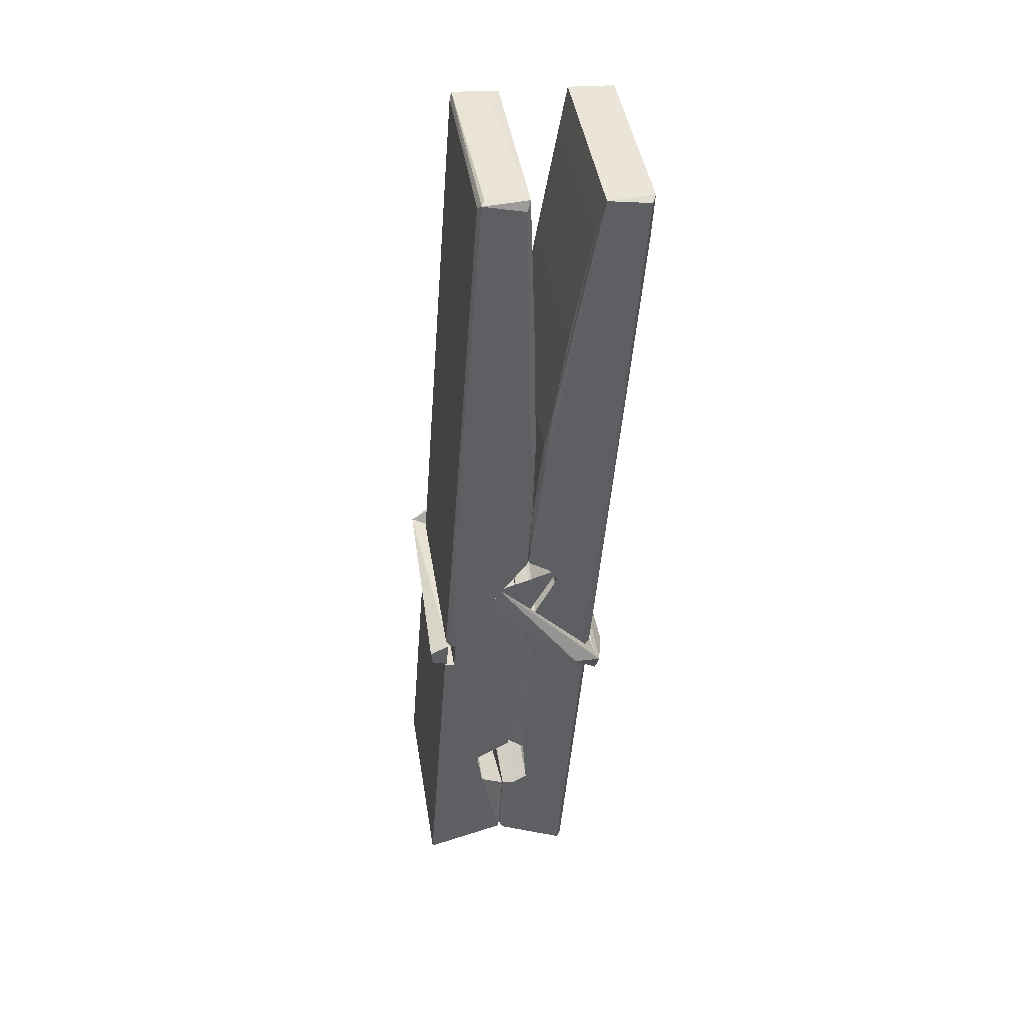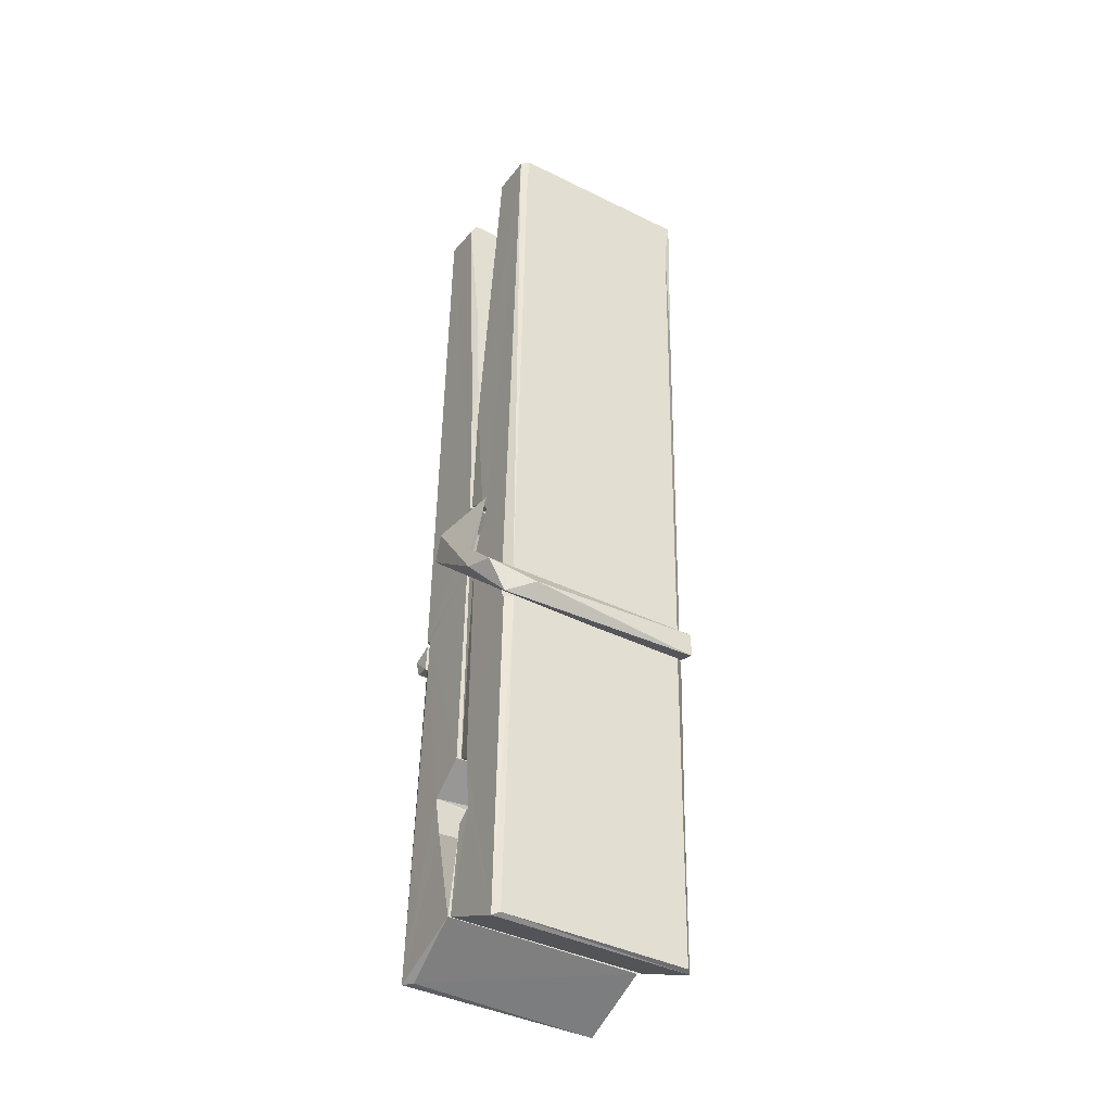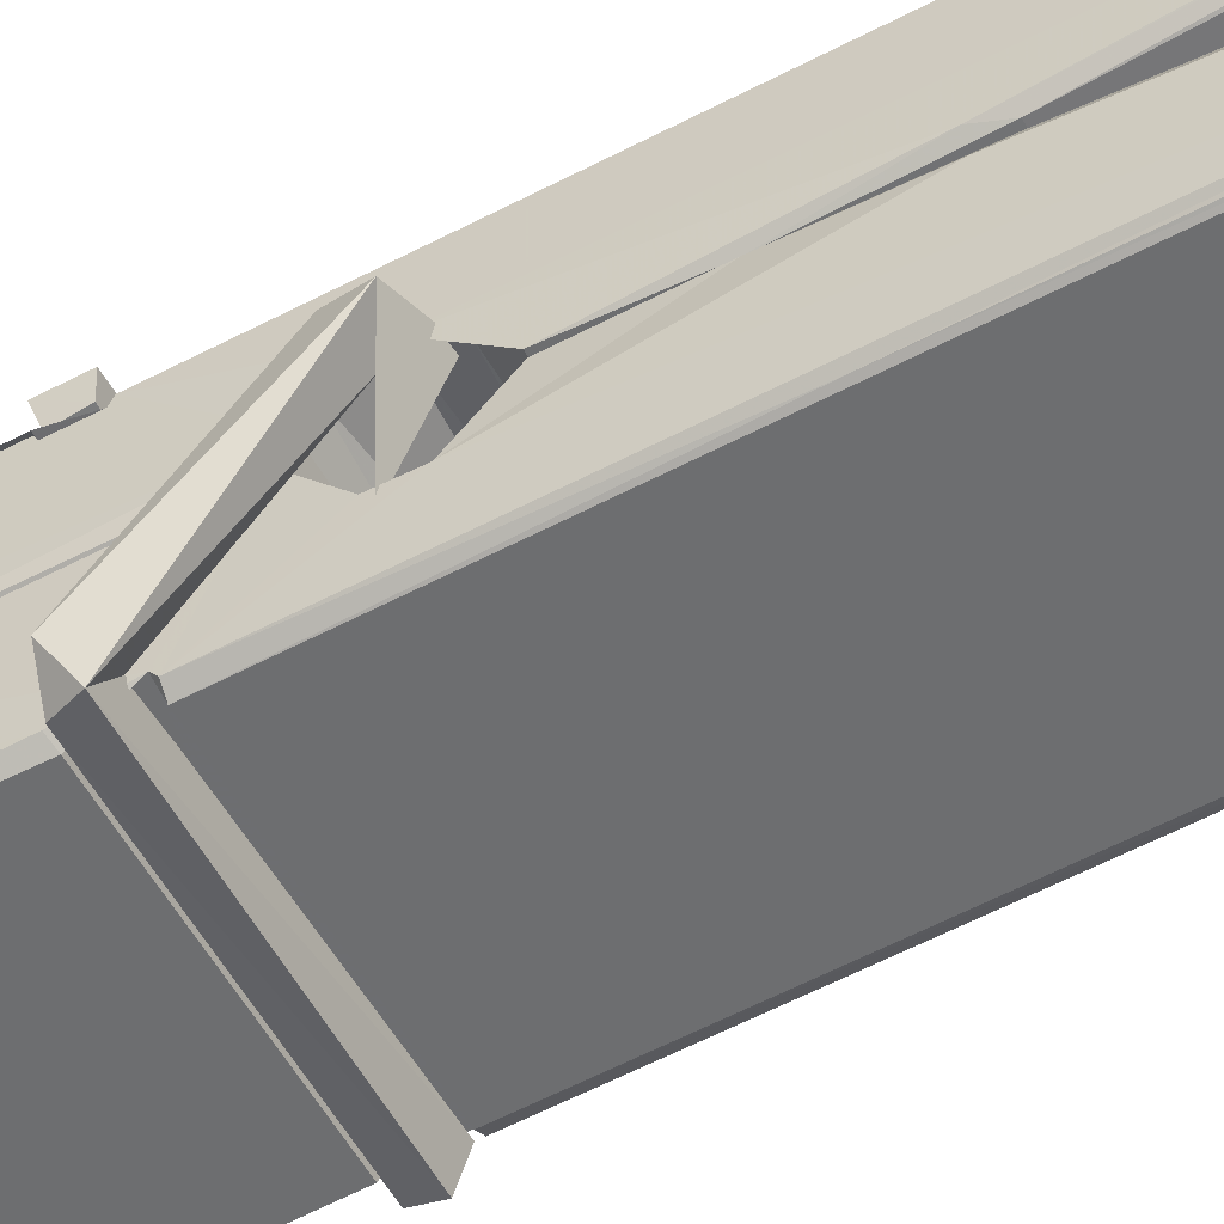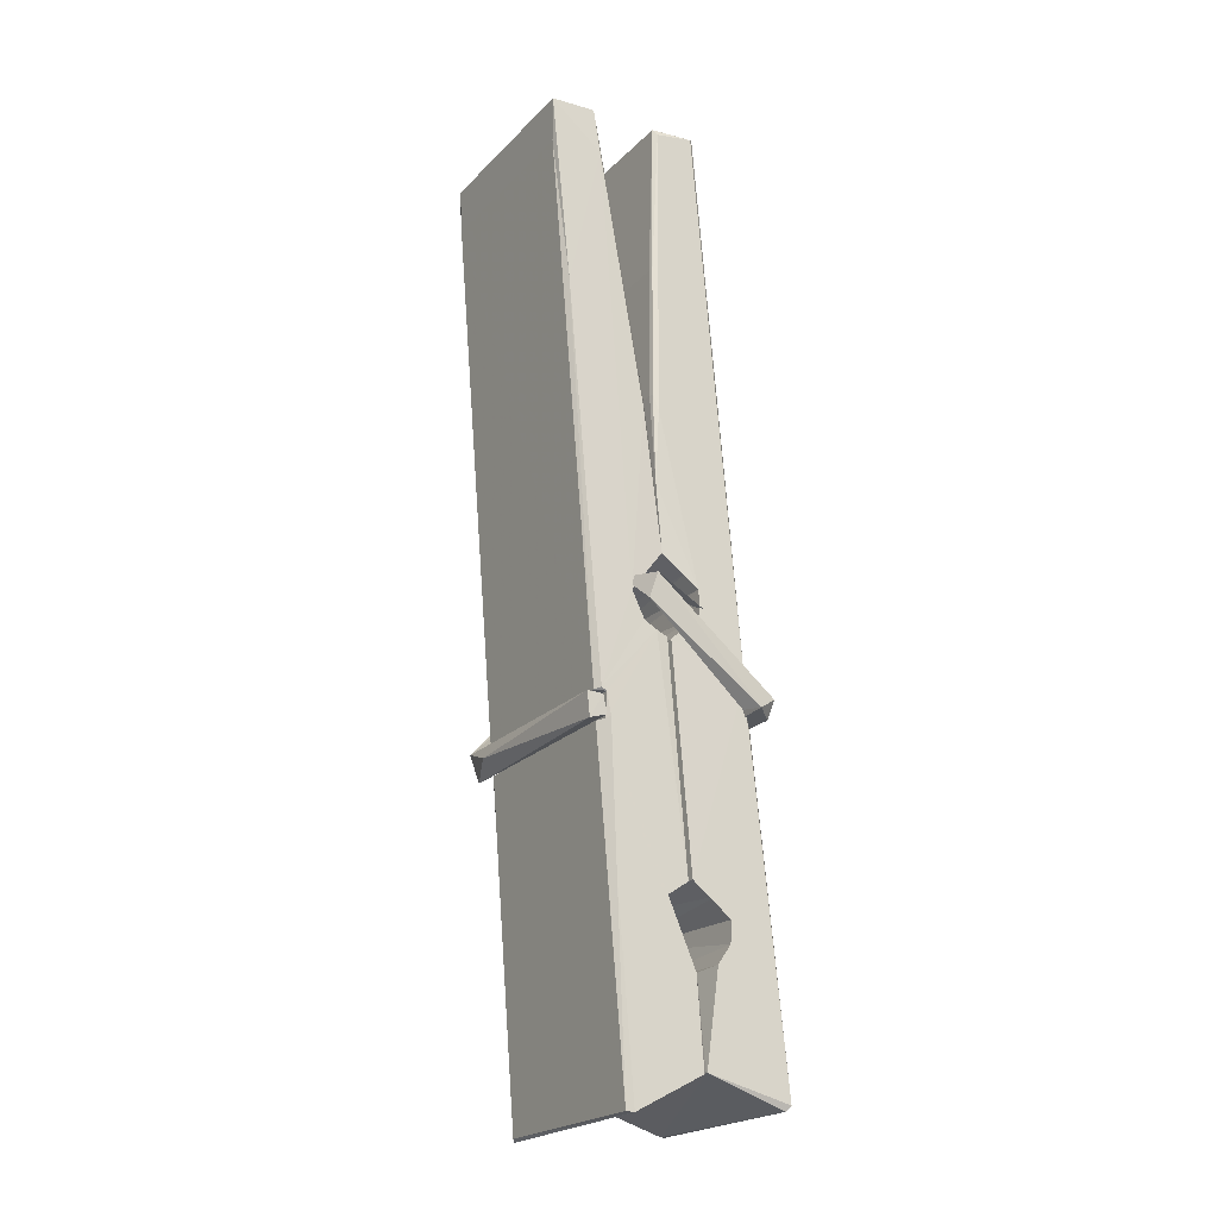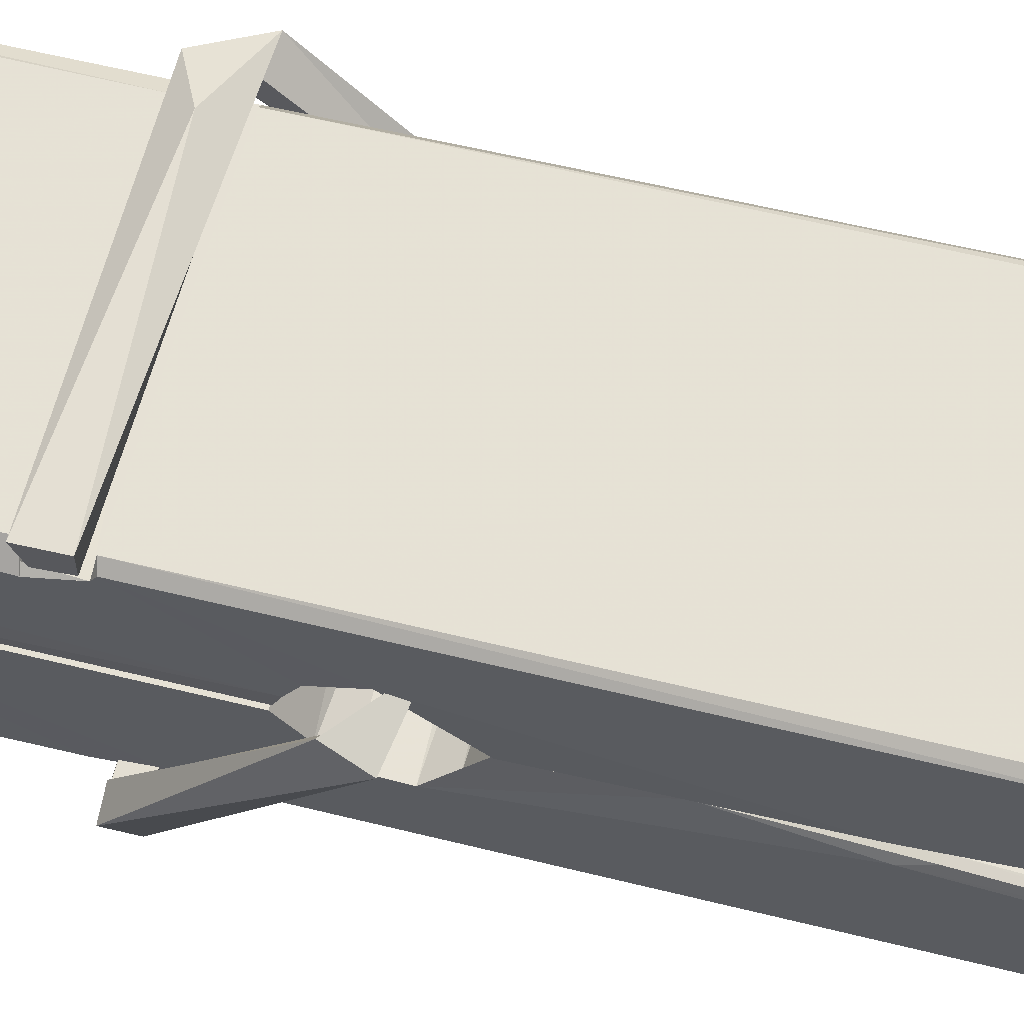
<metadata>
{"format":"obj","ext":"obj","renderer":"f3d","projection":"perspective","resolution":1024,"background":"white","views":[{"elev":42.6,"azim":-98.6,"up":"+Y"},{"elev":-43.0,"azim":-30.9,"up":"+Y"},{"elev":-52.5,"azim":119.0,"up":"+Z"},{"elev":-20.5,"azim":59.0,"up":"+Y"},{"elev":62.1,"azim":107.5,"up":"+Z"}]}
</metadata>
<code>
v 1.66 11.68 -5.724
v 1.823 11.72 -5.783
v 1.661 11.71 -5.784
v 1.665 11.72 -5.785
v 1.648 12.26 -5.74
v 1.65 12.34 -5.727
v 1.647 12.44 -5.71
v 1.652 12.23 -5.745
v 1.805 12.44 -5.709
v 1.646 12.43 -5.667
v 1.646 12.2 -5.746
v 1.639 12.47 -5.703
v 1.82 11.85 -5.774
v 1.653 11.96 -5.705
v 1.65 12.03 -5.751
v 1.657 11.78 -5.77
v 1.657 11.79 -5.758
v 1.656 11.84 -5.761
v 1.821 11.8 -5.756
v 1.816 11.82 -5.749
v 1.661 11.8 -5.751
v 1.815 12.07 -5.731
v 1.81 12.08 -5.736
v 1.649 12.08 -5.739
v 1.65 12.1 -5.758
v 1.813 12.1 -5.759
v 1.658 11.98 -5.699
v 1.8 12.44 -5.711
v 1.802 12.48 -5.704
v 1.806 12.23 -5.747
v 1.815 12.04 -5.742
v 1.814 12.03 -5.762
v 1.815 12.04 -5.752
v 1.814 11.85 -5.777
v 1.821 11.72 -5.785
v 1.818 11.72 -5.786
v 1.821 11.96 -5.71
v 1.66 11.96 -5.701
v 1.8 12.44 -5.668
v 1.802 12.34 -5.728
v 1.65 12.05 -5.731
v 1.659 11.85 -5.776
v 1.666 11.82 -5.748
v 1.821 11.79 -5.779
v 1.654 12.15 -5.754
v 1.808 12.16 -5.755
v 1.649 12.07 -5.732
v 1.64 12.47 -5.668
v 1.647 12.47 -5.665
v 1.804 12.47 -5.666
v 1.808 12.31 -5.68
v 1.817 11.98 -5.704
v 1.817 11.78 -5.782
v 1.824 11.69 -5.726
v 1.82 11.69 -5.721
v 1.665 11.68 -5.72
v 1.658 11.71 -5.782
v 1.81 12.22 -5.745
v 1.82 11.84 -5.757
v 1.655 12.03 -5.763
v 1.81 12.03 -5.764
v 1.817 11.98 -5.708
v 1.65 12.03 -5.759
v 1.817 11.96 -5.707
v 1.812 11.96 -5.702
v 1.662 11.78 -5.781
v 1.652 11.98 -5.707
v 1.653 11.96 -5.709
v 1.812 11.98 -5.7
v 1.642 12.48 -5.76
v 1.82 11.72 -5.787
v 1.649 12.23 -5.753
v 1.646 12.34 -5.755
v 1.804 12.47 -5.764
v 1.803 12.48 -5.796
v 1.81 12.22 -5.759
v 1.808 12.23 -5.755
v 1.805 12.35 -5.757
v 1.645 12.22 -5.758
v 1.655 11.85 -5.777
v 1.82 11.85 -5.778
v 1.821 11.79 -5.798
v 1.655 11.83 -5.808
v 1.654 11.97 -5.835
v 1.819 11.84 -5.799
v 1.653 12.06 -5.792
v 1.81 12.09 -5.782
v 1.656 12.09 -5.778
v 1.814 12.08 -5.791
v 1.649 12.1 -5.759
v 1.65 12.05 -5.788
v 1.814 12.04 -5.784
v 1.814 12.06 -5.791
v 1.811 12.1 -5.76
v 1.651 12.03 -5.764
v 1.644 12.47 -5.8
v 1.804 12.23 -5.754
v 1.82 11.81 -5.809
v 1.81 11.97 -5.837
v 1.808 12.18 -5.82
v 1.798 12.48 -5.801
v 1.797 12.48 -5.772
v 1.801 12.48 -5.761
v 1.801 12.35 -5.757
v 1.649 12.08 -5.788
v 1.82 11.83 -5.81
v 1.656 11.79 -5.802
v 1.658 11.71 -5.786
v 1.651 12.15 -5.755
v 1.809 12.16 -5.756
v 1.81 12 -5.835
v 1.638 12.48 -5.797
v 1.644 12.48 -5.794
v 1.801 12.48 -5.799
v 1.815 12 -5.83
v 1.816 11.97 -5.832
v 1.823 11.7 -5.856
v 1.664 11.69 -5.847
v 1.651 11.97 -5.827
v 1.639 12.47 -5.763
v 1.82 11.69 -5.853
v 1.657 12 -5.833
v 1.651 12 -5.83
v 1.815 12.03 -5.765
v 1.651 12 -5.825
v 1.662 11.78 -5.782
v 1.658 11.69 -5.855
v 1.815 12 -5.827
v 1.81 11.98 -5.828
v 1.652 12 -5.832
v 1.817 12 -5.826
v 1.824 11.98 -5.843
v 1.652 11.97 -5.834
v 1.839 11.98 -5.828
v 1.653 11.98 -5.847
v 1.651 11.99 -5.848
v 1.819 11.96 -5.693
v 1.818 11.96 -5.708
v 1.818 12.06 -5.748
v 1.633 11.98 -5.694
v 1.813 12.06 -5.799
v 1.803 12.08 -5.73
v 1.657 12.03 -5.776
v 1.649 12.08 -5.732
v 1.636 12.08 -5.786
v 1.637 12.05 -5.795
v 1.627 11.98 -5.717
v 1.648 12.04 -5.756
v 1.672 11.96 -5.685
v 1.648 11.95 -5.694
v 1.646 11.96 -5.708
v 1.818 11.98 -5.705
v 1.649 11.98 -5.697
v 1.819 11.98 -5.691
v 1.837 12.07 -5.74
v 1.833 12.05 -5.735
v 1.827 11.98 -5.82
v 1.831 11.99 -5.846
f 49 29 12
f 8 5 6
f 5 7 6
f 7 40 6
f 40 8 6
f 58 30 29
f 58 29 9
f 12 5 11
f 18 15 42
f 15 63 42
f 20 59 19
f 38 14 1
f 18 43 17
f 18 59 43
f 17 43 21
f 22 23 26
f 41 31 15
f 15 32 60
f 7 5 12
f 50 9 29
f 48 10 49
f 28 12 29
f 28 29 40
f 29 30 40
f 23 24 26
f 22 47 23
f 47 24 23
f 41 22 31
f 18 13 59
f 43 59 20
f 19 17 21
f 21 20 19
f 44 16 19
f 16 17 19
f 54 57 2
f 69 52 51
f 39 51 50
f 28 7 12
f 30 8 40
f 40 7 28
f 25 45 26
f 25 26 24
f 47 22 41
f 31 33 15
f 33 32 15
f 34 13 42
f 42 13 18
f 43 20 21
f 36 35 3
f 36 3 4
f 57 3 2
f 3 35 2
f 10 39 50
f 10 50 49
f 25 11 45
f 11 5 8
f 11 8 45
f 45 8 30
f 26 45 46
f 45 30 46
f 58 22 26
f 26 46 58
f 46 30 58
f 51 39 69
f 39 10 69
f 25 24 11
f 47 67 48
f 67 27 48
f 48 27 10
f 51 9 50
f 22 9 51
f 52 22 51
f 64 37 55
f 55 56 54
f 54 56 1
f 4 3 66
f 36 4 66
f 36 66 53
f 35 36 53
f 35 53 2
f 56 55 38
f 66 3 57
f 1 18 17
f 14 18 1
f 15 18 14
f 47 11 24
f 11 47 48
f 12 11 48
f 49 12 48
f 29 49 50
f 9 22 58
f 31 22 52
f 31 52 33
f 64 19 59
f 19 64 44
f 2 44 64
f 2 64 54
f 57 54 1
f 32 61 60
f 33 13 32
f 62 33 52
f 47 41 15
f 15 60 63
f 60 61 42
f 34 42 61
f 32 13 34
f 32 34 61
f 33 59 13
f 64 59 33
f 38 55 65
f 55 37 65
f 14 68 15
f 60 42 63
f 66 16 44
f 66 44 53
f 2 53 44
f 55 54 64
f 38 1 56
f 17 57 1
f 57 17 16
f 66 57 16
f 15 68 67
f 62 37 64
f 68 37 62
f 68 62 67
f 64 33 62
f 52 69 62
f 67 62 69
f 67 69 27
f 47 15 67
f 69 10 27
f 37 38 65
f 38 37 68
f 68 14 38
f 82 117 71
f 75 76 74
f 76 77 78
f 76 78 74
f 78 103 74
f 73 72 79
f 73 79 120
f 83 85 106
f 83 80 85
f 83 106 98
f 83 98 107
f 106 116 98
f 105 86 91
f 87 94 89
f 112 123 122
f 123 90 105
f 90 88 105
f 70 73 120
f 103 78 104
f 78 77 97
f 78 97 104
f 88 94 87
f 89 86 105
f 105 87 89
f 93 86 89
f 117 116 99
f 115 100 111
f 96 111 101
f 111 100 101
f 100 114 101
f 72 73 104
f 73 70 103
f 73 103 104
f 104 97 72
f 90 109 94
f 94 88 90
f 105 88 87
f 92 91 93
f 91 86 93
f 95 91 92
f 92 124 95
f 95 81 80
f 80 81 85
f 98 82 107
f 107 82 126
f 108 71 118
f 127 121 117
f 114 112 96
f 114 96 101
f 102 103 70
f 72 97 110
f 72 110 109
f 110 94 109
f 97 77 110
f 89 94 110
f 89 110 76
f 110 77 76
f 122 111 96
f 96 112 122
f 79 72 109
f 109 90 79
f 127 84 119
f 113 112 114
f 114 102 113
f 75 102 114
f 75 114 100
f 75 100 115
f 121 127 118
f 126 71 108
f 84 127 117
f 99 84 117
f 127 83 107
f 127 119 83
f 95 123 91
f 91 123 105
f 90 123 112
f 90 112 79
f 112 120 79
f 112 70 120
f 70 112 113
f 70 113 102
f 102 75 103
f 103 75 74
f 76 75 89
f 75 115 89
f 115 93 89
f 81 128 116
f 106 85 81
f 106 81 116
f 98 116 117
f 98 117 82
f 121 71 117
f 71 121 118
f 127 108 118
f 92 93 124
f 93 115 124
f 123 95 125
f 81 95 124
f 128 81 124
f 124 115 128
f 128 115 111
f 111 122 125
f 111 125 128
f 122 123 125
f 80 83 119
f 71 126 82
f 127 107 108
f 107 126 108
f 119 129 128
f 128 125 119
f 80 125 95
f 125 80 119
f 99 116 128
f 99 128 129
f 99 129 119
f 119 84 99
f 131 158 130
f 132 136 158
f 132 134 133
f 130 136 133
f 132 133 135
f 136 132 135
f 130 158 136
f 149 137 154
f 154 152 153
f 155 134 158
f 158 131 139
f 151 148 153
f 147 146 151
f 155 142 156
f 156 142 139
f 155 139 142
f 142 155 141
f 141 155 142
f 145 144 143
f 145 143 144
f 148 145 144
f 144 145 148
f 146 145 148
f 147 145 146
f 146 148 151
f 147 140 145
f 156 139 131
f 134 155 156
f 155 158 139
f 145 140 148
f 147 150 140
f 150 147 151
f 150 149 140
f 140 153 148
f 153 140 154
f 154 140 149
f 151 138 150
f 153 152 151
f 138 152 137
f 137 152 154
f 150 137 149
f 137 150 138
f 138 151 152
f 157 134 156
f 157 156 131
f 157 131 134
f 132 158 134
f 134 131 133
f 131 130 133
f 133 136 135
f 49 29 12
f 8 5 6
f 5 7 6
f 7 40 6
f 40 8 6
f 58 30 29
f 58 29 9
f 12 5 11
f 18 15 42
f 15 63 42
f 20 59 19
f 38 14 1
f 18 43 17
f 18 59 43
f 17 43 21
f 22 23 26
f 41 31 15
f 15 32 60
f 7 5 12
f 50 9 29
f 48 10 49
f 28 12 29
f 28 29 40
f 29 30 40
f 23 24 26
f 22 47 23
f 47 24 23
f 41 22 31
f 18 13 59
f 43 59 20
f 19 17 21
f 21 20 19
f 44 16 19
f 16 17 19
f 54 57 2
f 69 52 51
f 39 51 50
f 28 7 12
f 30 8 40
f 40 7 28
f 25 45 26
f 25 26 24
f 47 22 41
f 31 33 15
f 33 32 15
f 34 13 42
f 42 13 18
f 43 20 21
f 36 35 3
f 36 3 4
f 57 3 2
f 3 35 2
f 10 39 50
f 10 50 49
f 25 11 45
f 11 5 8
f 11 8 45
f 45 8 30
f 26 45 46
f 45 30 46
f 58 22 26
f 26 46 58
f 46 30 58
f 51 39 69
f 39 10 69
f 25 24 11
f 47 67 48
f 67 27 48
f 48 27 10
f 51 9 50
f 22 9 51
f 52 22 51
f 64 37 55
f 55 56 54
f 54 56 1
f 4 3 66
f 36 4 66
f 36 66 53
f 35 36 53
f 35 53 2
f 56 55 38
f 66 3 57
f 1 18 17
f 14 18 1
f 15 18 14
f 47 11 24
f 11 47 48
f 12 11 48
f 49 12 48
f 29 49 50
f 9 22 58
f 31 22 52
f 31 52 33
f 64 19 59
f 19 64 44
f 2 44 64
f 2 64 54
f 57 54 1
f 32 61 60
f 33 13 32
f 62 33 52
f 47 41 15
f 15 60 63
f 60 61 42
f 34 42 61
f 32 13 34
f 32 34 61
f 33 59 13
f 64 59 33
f 38 55 65
f 55 37 65
f 14 68 15
f 60 42 63
f 66 16 44
f 66 44 53
f 2 53 44
f 55 54 64
f 38 1 56
f 17 57 1
f 57 17 16
f 66 57 16
f 15 68 67
f 62 37 64
f 68 37 62
f 68 62 67
f 64 33 62
f 52 69 62
f 67 62 69
f 67 69 27
f 47 15 67
f 69 10 27
f 37 38 65
f 38 37 68
f 68 14 38
f 82 117 71
f 75 76 74
f 76 77 78
f 76 78 74
f 78 103 74
f 73 72 79
f 73 79 120
f 83 85 106
f 83 80 85
f 83 106 98
f 83 98 107
f 106 116 98
f 105 86 91
f 87 94 89
f 112 123 122
f 123 90 105
f 90 88 105
f 70 73 120
f 103 78 104
f 78 77 97
f 78 97 104
f 88 94 87
f 89 86 105
f 105 87 89
f 93 86 89
f 117 116 99
f 115 100 111
f 96 111 101
f 111 100 101
f 100 114 101
f 72 73 104
f 73 70 103
f 73 103 104
f 104 97 72
f 90 109 94
f 94 88 90
f 105 88 87
f 92 91 93
f 91 86 93
f 95 91 92
f 92 124 95
f 95 81 80
f 80 81 85
f 98 82 107
f 107 82 126
f 108 71 118
f 127 121 117
f 114 112 96
f 114 96 101
f 102 103 70
f 72 97 110
f 72 110 109
f 110 94 109
f 97 77 110
f 89 94 110
f 89 110 76
f 110 77 76
f 122 111 96
f 96 112 122
f 79 72 109
f 109 90 79
f 127 84 119
f 113 112 114
f 114 102 113
f 75 102 114
f 75 114 100
f 75 100 115
f 121 127 118
f 126 71 108
f 84 127 117
f 99 84 117
f 127 83 107
f 127 119 83
f 95 123 91
f 91 123 105
f 90 123 112
f 90 112 79
f 112 120 79
f 112 70 120
f 70 112 113
f 70 113 102
f 102 75 103
f 103 75 74
f 76 75 89
f 75 115 89
f 115 93 89
f 81 128 116
f 106 85 81
f 106 81 116
f 98 116 117
f 98 117 82
f 121 71 117
f 71 121 118
f 127 108 118
f 92 93 124
f 93 115 124
f 123 95 125
f 81 95 124
f 128 81 124
f 124 115 128
f 128 115 111
f 111 122 125
f 111 125 128
f 122 123 125
f 80 83 119
f 71 126 82
f 127 107 108
f 107 126 108
f 119 129 128
f 128 125 119
f 80 125 95
f 125 80 119
f 99 116 128
f 99 128 129
f 99 129 119
f 119 84 99
f 131 158 130
f 132 136 158
f 132 134 133
f 130 136 133
f 132 133 135
f 136 132 135
f 130 158 136
f 149 137 154
f 154 152 153
f 155 134 158
f 158 131 139
f 151 148 153
f 147 146 151
f 155 142 156
f 156 142 139
f 155 139 142
f 142 155 141
f 141 155 142
f 145 144 143
f 145 143 144
f 148 145 144
f 144 145 148
f 146 145 148
f 147 145 146
f 146 148 151
f 147 140 145
f 156 139 131
f 134 155 156
f 155 158 139
f 145 140 148
f 147 150 140
f 150 147 151
f 150 149 140
f 140 153 148
f 153 140 154
f 154 140 149
f 151 138 150
f 153 152 151
f 138 152 137
f 137 152 154
f 150 137 149
f 137 150 138
f 138 151 152
f 157 134 156
f 157 156 131
f 157 131 134
f 132 158 134
f 134 131 133
f 131 130 133
f 133 136 135

</code>
